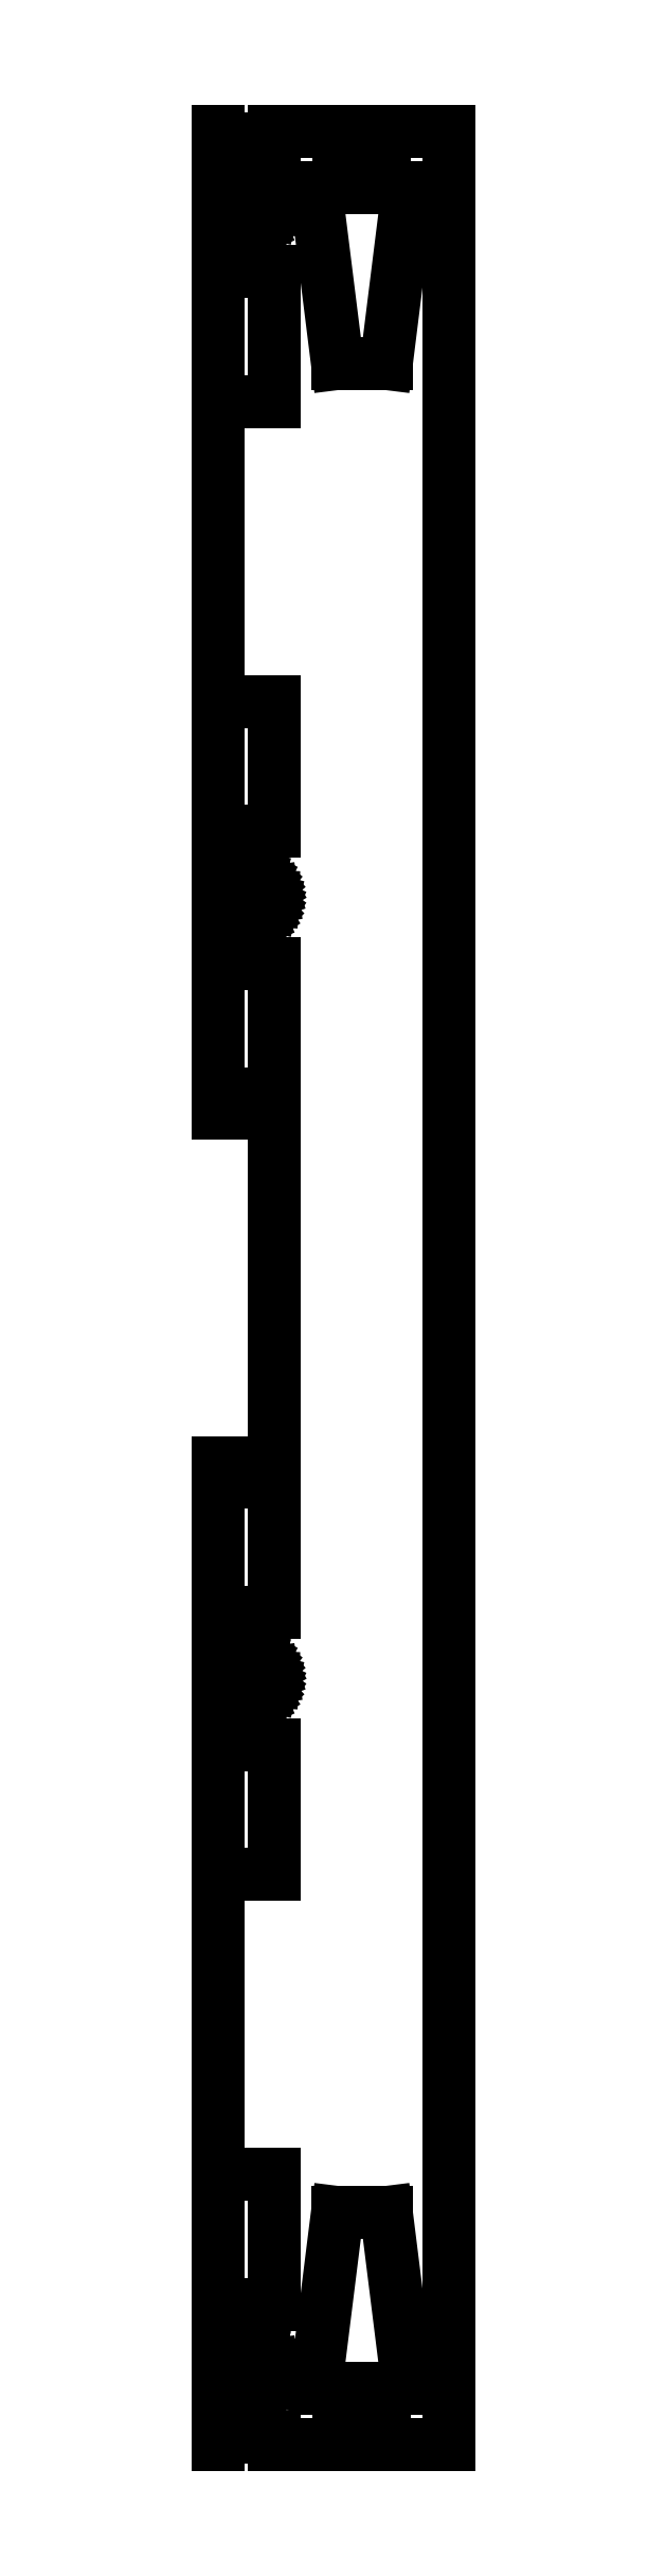
<metadata>
{"format":"dxf","ext":"dxf","renderer":"ezdxf+matplotlib","layout":"modelspace","background":"white","min_lineweight":24,"dpi":150}
</metadata>
<code>
0
SECTION
2
ENTITIES
0
LINE
8
0
10
-3.2
20
-131.5
11
3.2
21
-131.5
0
LINE
8
0
10
3.2
20
-131.5
11
3.2
21
-132.4
0
LINE
8
0
10
3.2
20
-132.4
11
10.65
21
-132.4
0
LINE
8
0
10
10.65
20
-132.4
11
10.65
21
-126
0
LINE
8
0
10
10.65
20
-126
11
7.95
21
-126
0
LINE
8
0
10
7.95
20
-126
11
7.95
21
-125.8
0
LINE
8
0
10
7.95
20
-125.8
11
10.45
21
-105.8
0
LINE
8
0
10
10.45
20
-105.8
11
16.05
21
-105.8
0
LINE
8
0
10
16.05
20
-105.8
11
18.55
21
-125.8
0
LINE
8
0
10
18.55
20
-125.8
11
18.55
21
-126
0
LINE
8
0
10
18.55
20
-126
11
15.85
21
-126
0
LINE
8
0
10
15.85
20
-126
11
15.85
21
-132.4
0
LINE
8
0
10
15.85
20
-132.4
11
23.25
21
-132.4
0
LINE
8
0
10
23.25
20
-132.4
11
23.25
21
132.4
0
LINE
8
0
10
23.25
20
132.4
11
15.85
21
132.4
0
LINE
8
0
10
15.85
20
132.4
11
15.85
21
126
0
LINE
8
0
10
15.85
20
126
11
18.55
21
126
0
LINE
8
0
10
18.55
20
126
11
18.55
21
125.8
0
LINE
8
0
10
18.55
20
125.8
11
16.05
21
105.8
0
LINE
8
0
10
16.05
20
105.8
11
10.45
21
105.8
0
LINE
8
0
10
10.45
20
105.8
11
7.95
21
125.8
0
LINE
8
0
10
7.95
20
125.8
11
7.95
21
126
0
LINE
8
0
10
7.95
20
126
11
10.65
21
126
0
LINE
8
0
10
10.65
20
126
11
10.65
21
132.4
0
LINE
8
0
10
10.65
20
132.4
11
3.2
21
132.4
0
LINE
8
0
10
3.2
20
132.4
11
3.2
21
131.5
0
LINE
8
0
10
3.2
20
131.5
11
-3.2
21
131.5
0
LINE
8
0
10
-3.2
20
131.5
11
-3.2
21
132.4
0
LINE
8
0
10
-3.2
20
132.4
11
-3.25
21
132.4
0
LINE
8
0
10
-3.25
20
132.4
11
-3.25
21
20
0
LINE
8
0
10
-3.25
20
20
11
3.25
21
20
0
LINE
8
0
10
3.25
20
20
11
3.25
21
-20
0
LINE
8
0
10
3.25
20
-20
11
-3.25
21
-20
0
LINE
8
0
10
-3.25
20
-20
11
-3.25
21
-132.4
0
LINE
8
0
10
-3.25
20
-132.4
11
-3.2
21
-132.4
0
LINE
8
0
10
-3.2
20
-132.4
11
-3.2
21
-131.5
0
LINE
8
0
10
0.1516
20
121.4
11
-0.3362
21
121.4
0
LINE
8
0
10
-0.3362
20
121.4
11
-0.7973
21
121.6
0
LINE
8
0
10
-0.7973
20
121.6
11
-1.215
21
121.9
0
LINE
8
0
10
-1.215
20
121.9
11
-1.575
21
122.2
0
LINE
8
0
10
-1.575
20
122.2
11
-1.863
21
122.6
0
LINE
8
0
10
-1.863
20
122.6
11
-2.069
21
123.1
0
LINE
8
0
10
-2.069
20
123.1
11
-2.186
21
123.6
0
LINE
8
0
10
-2.186
20
123.6
11
-2.21
21
124.1
0
LINE
8
0
10
-2.21
20
124.1
11
-2.139
21
124.6
0
LINE
8
0
10
-2.139
20
124.6
11
-1.977
21
125
0
LINE
8
0
10
-1.977
20
125
11
-1.728
21
125.5
0
LINE
8
0
10
-1.728
20
125.5
11
-1.403
21
125.8
0
LINE
8
0
10
-1.403
20
125.8
11
-1.013
21
126.2
0
LINE
8
0
10
-1.013
20
126.2
11
-0.5712
21
126.4
0
LINE
8
0
10
-0.5712
20
126.4
11
-0.09451
21
126.5
0
LINE
8
0
10
-0.09451
20
126.5
11
0.4
21
126.6
0
LINE
8
0
10
0.4
20
126.6
11
0.8945
21
126.5
0
LINE
8
0
10
0.8945
20
126.5
11
1.371
21
126.4
0
LINE
8
0
10
1.371
20
126.4
11
1.813
21
126.2
0
LINE
8
0
10
1.813
20
126.2
11
2.203
21
125.8
0
LINE
8
0
10
2.203
20
125.8
11
2.528
21
125.5
0
LINE
8
0
10
2.528
20
125.5
11
2.777
21
125
0
LINE
8
0
10
2.777
20
125
11
2.939
21
124.6
0
LINE
8
0
10
2.939
20
124.6
11
3.01
21
124.1
0
LINE
8
0
10
3.01
20
124.1
11
2.986
21
123.6
0
LINE
8
0
10
2.986
20
123.6
11
2.869
21
123.1
0
LINE
8
0
10
2.869
20
123.1
11
2.663
21
122.6
0
LINE
8
0
10
2.663
20
122.6
11
2.375
21
122.2
0
LINE
8
0
10
2.375
20
122.2
11
2.015
21
121.9
0
LINE
8
0
10
2.015
20
121.9
11
1.597
21
121.6
0
LINE
8
0
10
1.597
20
121.6
11
1.136
21
121.4
0
LINE
8
0
10
1.136
20
121.4
11
0.6484
21
121.4
0
LINE
8
0
10
0.6484
20
121.4
11
0.1516
21
121.4
0
LINE
8
0
10
-3.2
20
101.5
11
-3.2
21
116.4
0
LINE
8
0
10
-3.2
20
116.4
11
3.2
21
116.4
0
LINE
8
0
10
3.2
20
116.4
11
3.2
21
101.5
0
LINE
8
0
10
3.2
20
101.5
11
-3.2
21
101.5
0
LINE
8
0
10
-3.2
20
52.25
11
-3.2
21
67.15
0
LINE
8
0
10
-3.2
20
67.15
11
3.2
21
67.15
0
LINE
8
0
10
3.2
20
67.15
11
3.2
21
52.25
0
LINE
8
0
10
3.2
20
52.25
11
-3.2
21
52.25
0
LINE
8
0
10
0.1516
20
42.1
11
-0.3362
21
42.2
0
LINE
8
0
10
-0.3362
20
42.2
11
-0.7973
21
42.38
0
LINE
8
0
10
-0.7973
20
42.38
11
-1.215
21
42.65
0
LINE
8
0
10
-1.215
20
42.65
11
-1.575
21
42.99
0
LINE
8
0
10
-1.575
20
42.99
11
-1.863
21
43.4
0
LINE
8
0
10
-1.863
20
43.4
11
-2.069
21
43.85
0
LINE
8
0
10
-2.069
20
43.85
11
-2.186
21
44.33
0
LINE
8
0
10
-2.186
20
44.33
11
-2.21
21
44.83
0
LINE
8
0
10
-2.21
20
44.83
11
-2.139
21
45.32
0
LINE
8
0
10
-2.139
20
45.32
11
-1.977
21
45.79
0
LINE
8
0
10
-1.977
20
45.79
11
-1.728
21
46.22
0
LINE
8
0
10
-1.728
20
46.22
11
-1.403
21
46.6
0
LINE
8
0
10
-1.403
20
46.6
11
-1.013
21
46.9
0
LINE
8
0
10
-1.013
20
46.9
11
-0.5712
21
47.13
0
LINE
8
0
10
-0.5712
20
47.13
11
-0.09451
21
47.27
0
LINE
8
0
10
-0.09451
20
47.27
11
0.4
21
47.32
0
LINE
8
0
10
0.4
20
47.32
11
0.8945
21
47.27
0
LINE
8
0
10
0.8945
20
47.27
11
1.371
21
47.13
0
LINE
8
0
10
1.371
20
47.13
11
1.813
21
46.9
0
LINE
8
0
10
1.813
20
46.9
11
2.203
21
46.6
0
LINE
8
0
10
2.203
20
46.6
11
2.528
21
46.22
0
LINE
8
0
10
2.528
20
46.22
11
2.777
21
45.79
0
LINE
8
0
10
2.777
20
45.79
11
2.939
21
45.32
0
LINE
8
0
10
2.939
20
45.32
11
3.01
21
44.83
0
LINE
8
0
10
3.01
20
44.83
11
2.986
21
44.33
0
LINE
8
0
10
2.986
20
44.33
11
2.869
21
43.85
0
LINE
8
0
10
2.869
20
43.85
11
2.663
21
43.4
0
LINE
8
0
10
2.663
20
43.4
11
2.375
21
42.99
0
LINE
8
0
10
2.375
20
42.99
11
2.015
21
42.65
0
LINE
8
0
10
2.015
20
42.65
11
1.597
21
42.38
0
LINE
8
0
10
1.597
20
42.38
11
1.136
21
42.2
0
LINE
8
0
10
1.136
20
42.2
11
0.6484
21
42.1
0
LINE
8
0
10
0.6484
20
42.1
11
0.1516
21
42.1
0
LINE
8
0
10
-3.2
20
22.25
11
-3.2
21
37.15
0
LINE
8
0
10
-3.2
20
37.15
11
3.2
21
37.15
0
LINE
8
0
10
3.2
20
37.15
11
3.2
21
22.25
0
LINE
8
0
10
3.2
20
22.25
11
-3.2
21
22.25
0
LINE
8
0
10
-3.2
20
-37.15
11
-3.2
21
-22.25
0
LINE
8
0
10
-3.2
20
-22.25
11
3.2
21
-22.25
0
LINE
8
0
10
3.2
20
-22.25
11
3.2
21
-37.15
0
LINE
8
0
10
3.2
20
-37.15
11
-3.2
21
-37.15
0
LINE
8
0
10
0.1516
20
-47.31
11
-0.3362
21
-47.21
0
LINE
8
0
10
-0.3362
20
-47.21
11
-0.7973
21
-47.03
0
LINE
8
0
10
-0.7973
20
-47.03
11
-1.215
21
-46.76
0
LINE
8
0
10
-1.215
20
-46.76
11
-1.575
21
-46.42
0
LINE
8
0
10
-1.575
20
-46.42
11
-1.863
21
-46.01
0
LINE
8
0
10
-1.863
20
-46.01
11
-2.069
21
-45.56
0
LINE
8
0
10
-2.069
20
-45.56
11
-2.186
21
-45.08
0
LINE
8
0
10
-2.186
20
-45.08
11
-2.21
21
-44.58
0
LINE
8
0
10
-2.21
20
-44.58
11
-2.139
21
-44.09
0
LINE
8
0
10
-2.139
20
-44.09
11
-1.977
21
-43.62
0
LINE
8
0
10
-1.977
20
-43.62
11
-1.728
21
-43.19
0
LINE
8
0
10
-1.728
20
-43.19
11
-1.403
21
-42.81
0
LINE
8
0
10
-1.403
20
-42.81
11
-1.013
21
-42.51
0
LINE
8
0
10
-1.013
20
-42.51
11
-0.5712
21
-42.28
0
LINE
8
0
10
-0.5712
20
-42.28
11
-0.09451
21
-42.14
0
LINE
8
0
10
-0.09451
20
-42.14
11
0.4
21
-42.09
0
LINE
8
0
10
0.4
20
-42.09
11
0.8945
21
-42.14
0
LINE
8
0
10
0.8945
20
-42.14
11
1.371
21
-42.28
0
LINE
8
0
10
1.371
20
-42.28
11
1.813
21
-42.51
0
LINE
8
0
10
1.813
20
-42.51
11
2.203
21
-42.81
0
LINE
8
0
10
2.203
20
-42.81
11
2.528
21
-43.19
0
LINE
8
0
10
2.528
20
-43.19
11
2.777
21
-43.62
0
LINE
8
0
10
2.777
20
-43.62
11
2.939
21
-44.09
0
LINE
8
0
10
2.939
20
-44.09
11
3.01
21
-44.58
0
LINE
8
0
10
3.01
20
-44.58
11
2.986
21
-45.08
0
LINE
8
0
10
2.986
20
-45.08
11
2.869
21
-45.56
0
LINE
8
0
10
2.869
20
-45.56
11
2.663
21
-46.01
0
LINE
8
0
10
2.663
20
-46.01
11
2.375
21
-46.42
0
LINE
8
0
10
2.375
20
-46.42
11
2.015
21
-46.76
0
LINE
8
0
10
2.015
20
-46.76
11
1.597
21
-47.03
0
LINE
8
0
10
1.597
20
-47.03
11
1.136
21
-47.21
0
LINE
8
0
10
1.136
20
-47.21
11
0.6484
21
-47.31
0
LINE
8
0
10
0.6484
20
-47.31
11
0.1516
21
-47.31
0
LINE
8
0
10
-3.2
20
-67.15
11
-3.2
21
-52.25
0
LINE
8
0
10
-3.2
20
-52.25
11
3.2
21
-52.25
0
LINE
8
0
10
3.2
20
-52.25
11
3.2
21
-67.15
0
LINE
8
0
10
3.2
20
-67.15
11
-3.2
21
-67.15
0
LINE
8
0
10
-3.2
20
-116.4
11
-3.2
21
-101.5
0
LINE
8
0
10
-3.2
20
-101.5
11
3.2
21
-101.5
0
LINE
8
0
10
3.2
20
-101.5
11
3.2
21
-116.4
0
LINE
8
0
10
3.2
20
-116.4
11
-3.2
21
-116.4
0
LINE
8
0
10
0.1516
20
-126.6
11
-0.3362
21
-126.5
0
LINE
8
0
10
-0.3362
20
-126.5
11
-0.7973
21
-126.3
0
LINE
8
0
10
-0.7973
20
-126.3
11
-1.215
21
-126
0
LINE
8
0
10
-1.215
20
-126
11
-1.575
21
-125.7
0
LINE
8
0
10
-1.575
20
-125.7
11
-1.863
21
-125.3
0
LINE
8
0
10
-1.863
20
-125.3
11
-2.069
21
-124.8
0
LINE
8
0
10
-2.069
20
-124.8
11
-2.186
21
-124.3
0
LINE
8
0
10
-2.186
20
-124.3
11
-2.21
21
-123.8
0
LINE
8
0
10
-2.21
20
-123.8
11
-2.139
21
-123.3
0
LINE
8
0
10
-2.139
20
-123.3
11
-1.977
21
-122.9
0
LINE
8
0
10
-1.977
20
-122.9
11
-1.728
21
-122.4
0
LINE
8
0
10
-1.728
20
-122.4
11
-1.403
21
-122.1
0
LINE
8
0
10
-1.403
20
-122.1
11
-1.013
21
-121.8
0
LINE
8
0
10
-1.013
20
-121.8
11
-0.5712
21
-121.5
0
LINE
8
0
10
-0.5712
20
-121.5
11
-0.09451
21
-121.4
0
LINE
8
0
10
-0.09451
20
-121.4
11
0.4
21
-121.3
0
LINE
8
0
10
0.4
20
-121.3
11
0.8945
21
-121.4
0
LINE
8
0
10
0.8945
20
-121.4
11
1.371
21
-121.5
0
LINE
8
0
10
1.371
20
-121.5
11
1.813
21
-121.8
0
LINE
8
0
10
1.813
20
-121.8
11
2.203
21
-122.1
0
LINE
8
0
10
2.203
20
-122.1
11
2.528
21
-122.4
0
LINE
8
0
10
2.528
20
-122.4
11
2.777
21
-122.9
0
LINE
8
0
10
2.777
20
-122.9
11
2.939
21
-123.3
0
LINE
8
0
10
2.939
20
-123.3
11
3.01
21
-123.8
0
LINE
8
0
10
3.01
20
-123.8
11
2.986
21
-124.3
0
LINE
8
0
10
2.986
20
-124.3
11
2.869
21
-124.8
0
LINE
8
0
10
2.869
20
-124.8
11
2.663
21
-125.3
0
LINE
8
0
10
2.663
20
-125.3
11
2.375
21
-125.7
0
LINE
8
0
10
2.375
20
-125.7
11
2.015
21
-126
0
LINE
8
0
10
2.015
20
-126
11
1.597
21
-126.3
0
LINE
8
0
10
1.597
20
-126.3
11
1.136
21
-126.5
0
LINE
8
0
10
1.136
20
-126.5
11
0.6484
21
-126.6
0
LINE
8
0
10
0.6484
20
-126.6
11
0.1516
21
-126.6
0
ENDSEC
0
EOF

</code>
